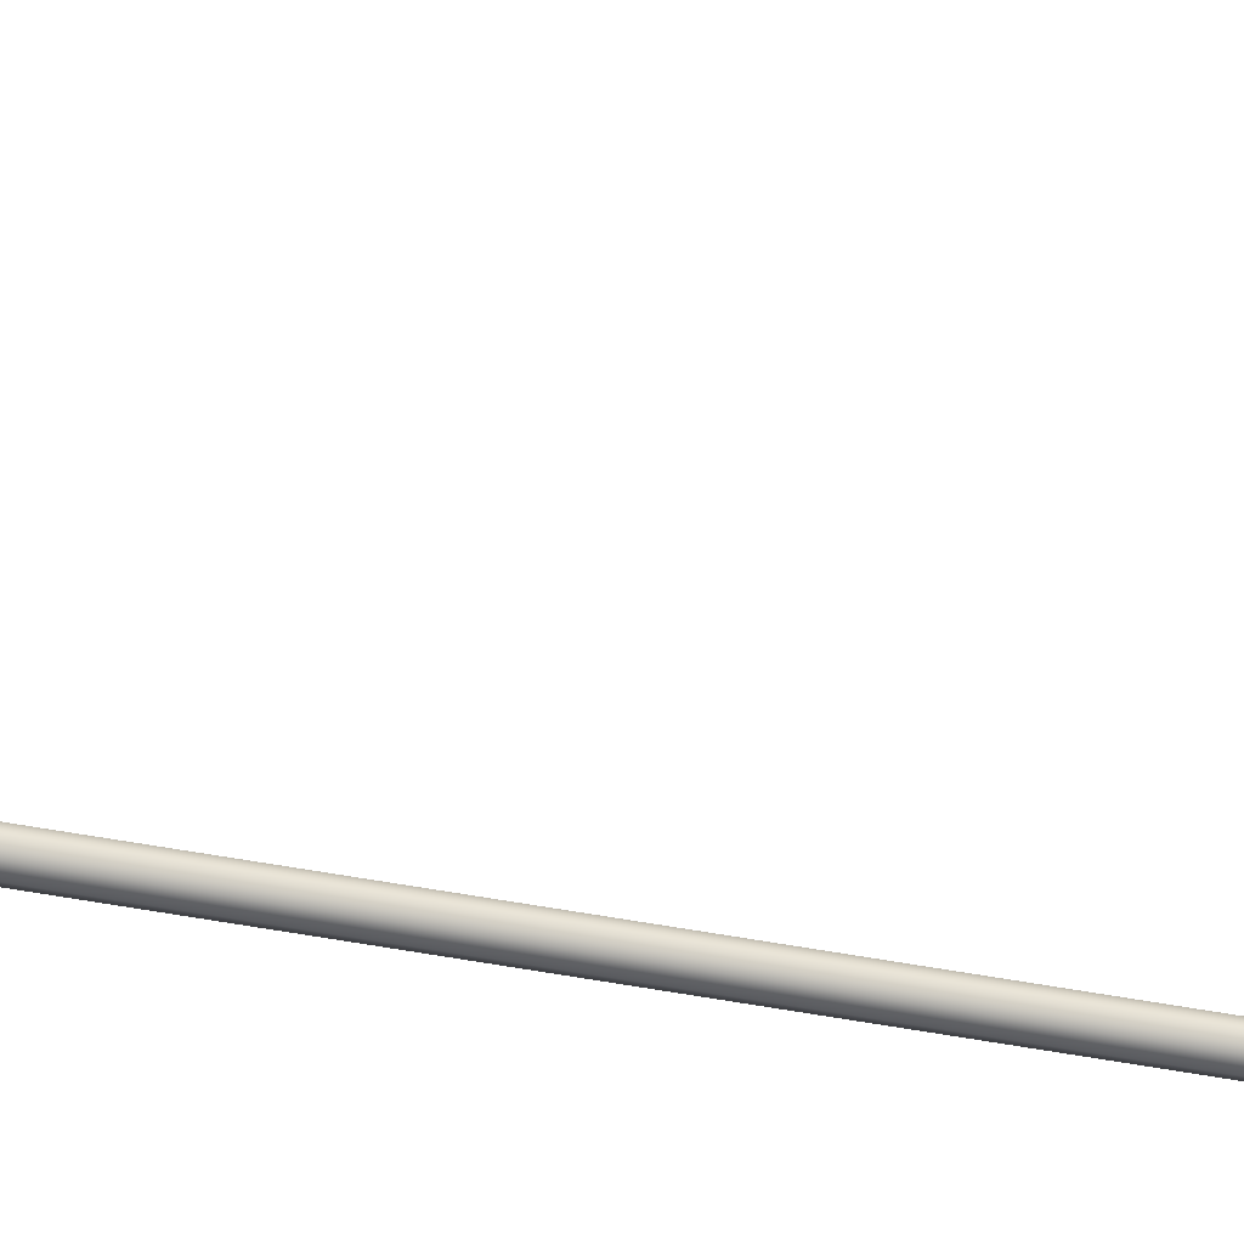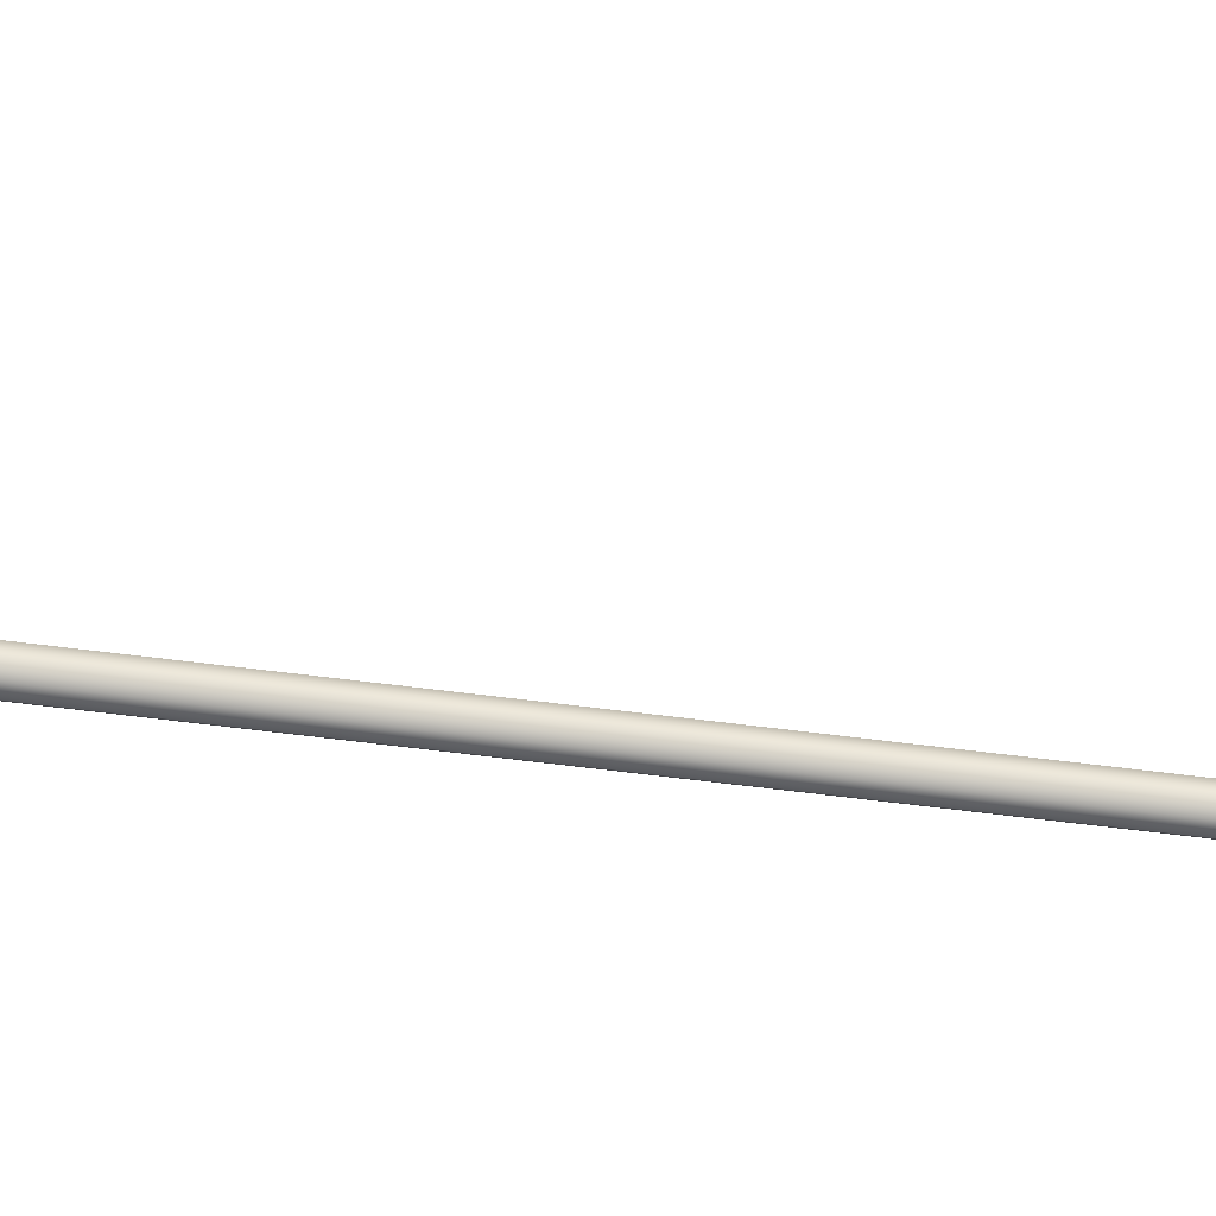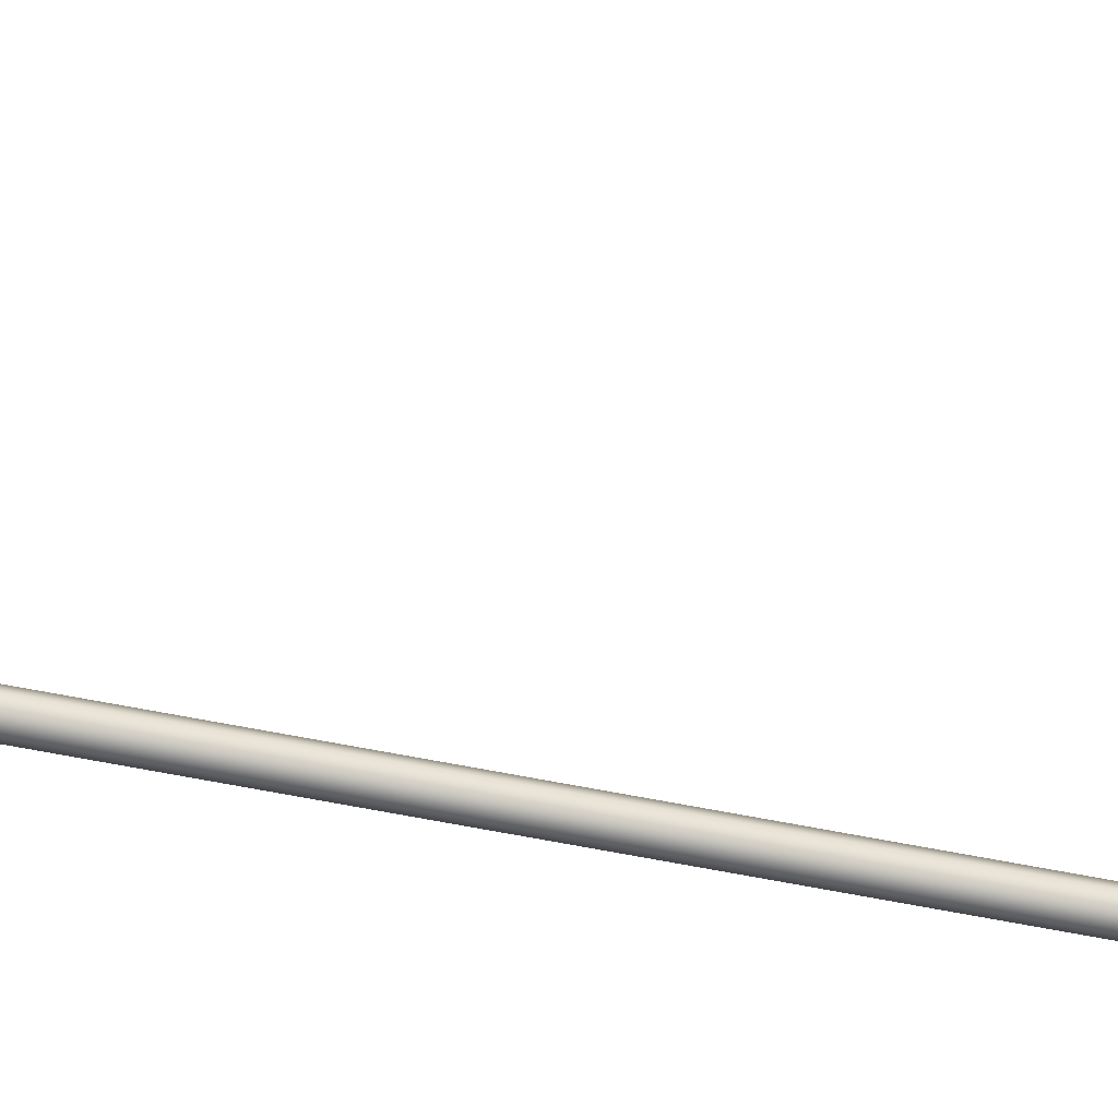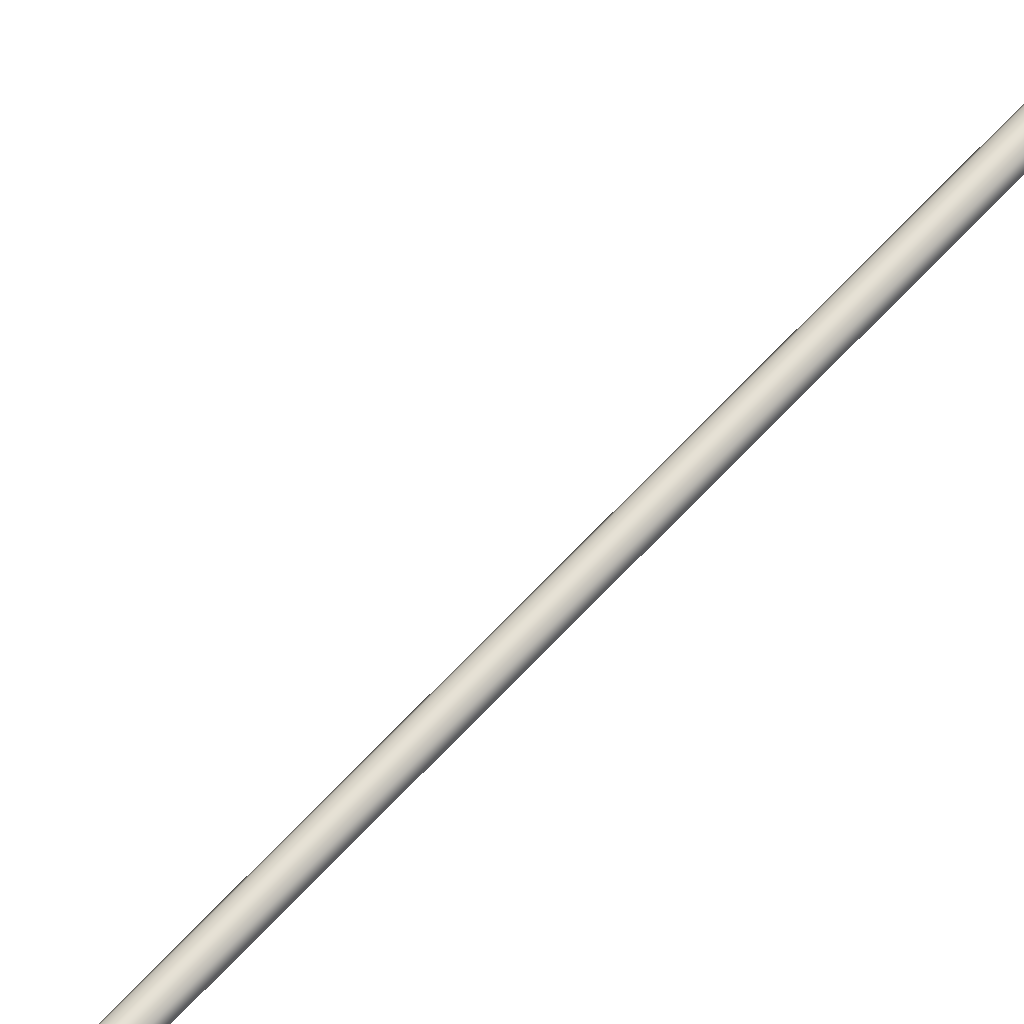
<metadata>
{"format":"obj","ext":"obj","renderer":"f3d","projection":"perspective","resolution":1024,"background":"white","views":[{"elev":-34.2,"azim":74.3,"up":"+Y"},{"elev":-70.3,"azim":-96.9,"up":"+Y"},{"elev":-45.0,"azim":-104.1,"up":"+Y"},{"elev":65.1,"azim":-137.6,"up":"+Y"}]}
</metadata>
<code>
o _Geometry_0
v -4234 7.512e+04 5023
v -4254 7.511e+04 5023
v -4275 7.512e+04 5023
v -4283 75140 5023
v -4275 7.516e+04 5023
v -4254 7.517e+04 5023
v -4234 7.516e+04 5023
v -4226 75140 5023
v -4226 75140 1.933e+04
v -4234 7.516e+04 1.933e+04
v -4254 7.517e+04 1.933e+04
v -4275 7.516e+04 1.933e+04
v -4283 75140 1.933e+04
v -4275 7.512e+04 1.933e+04
v -4254 7.511e+04 1.933e+04
v -4234 7.512e+04 1.933e+04
v -4273 7.512e+04 2.588e+04
v -4280 75140 2.588e+04
v -4273 7.516e+04 2.588e+04
v -4254 7.517e+04 2.588e+04
v -4236 7.516e+04 2.588e+04
v -4229 75140 2.588e+04
v -4236 7.512e+04 2.588e+04
v -4254 7.511e+04 2.588e+04
v -4236 7.513e+04 2.593e+04
v -4254 7.512e+04 2.593e+04
v -4229 7.515e+04 2.592e+04
v -4236 7.516e+04 2.592e+04
v -4254 7.517e+04 2.592e+04
v -4273 7.516e+04 2.592e+04
v -4280 7.515e+04 2.592e+04
v -4273 7.513e+04 2.593e+04
v -4236 7.516e+04 2.597e+04
v -4254 7.515e+04 2.598e+04
v -4229 75170 2.596e+04
v -4236 7.518e+04 2.595e+04
v -4254 7.519e+04 2.595e+04
v -4273 7.518e+04 2.595e+04
v -4280 75170 2.596e+04
v -4273 7.516e+04 2.597e+04
v -4236 7.52e+04 2.601e+04
v -4254 7.519e+04 2.601e+04
v -4229 7.52e+04 2.599e+04
v -4236 7.521e+04 2.598e+04
v -4254 7.522e+04 2.597e+04
v -4273 7.521e+04 2.598e+04
v -4280 7.52e+04 2.599e+04
v -4273 7.52e+04 2.601e+04
v -4236 7.524e+04 2.602e+04
v -4254 7.524e+04 2.603e+04
v -4229 7.525e+04 2.601e+04
v -4236 7.525e+04 2.599e+04
v -4254 7.525e+04 2.598e+04
v -4273 7.525e+04 2.599e+04
v -4280 7.525e+04 2.601e+04
v -4273 7.524e+04 2.602e+04
v -4236 7.529e+04 2.602e+04
v -4254 7.529e+04 2.603e+04
v -4229 7.529e+04 2.601e+04
v -4236 7.529e+04 2.599e+04
v -4254 7.529e+04 2.598e+04
v -4273 7.529e+04 2.599e+04
v -4280 7.529e+04 2.601e+04
v -4273 7.529e+04 2.602e+04
v -4236 7.512e+04 1.933e+04
v -4254 7.511e+04 1.933e+04
v -4273 7.512e+04 1.933e+04
v -4280 75140 1.933e+04
v -4273 7.516e+04 1.933e+04
v -4254 7.517e+04 1.933e+04
v -4236 7.516e+04 1.933e+04
v -4229 75140 1.933e+04
v -4229 75140 2.588e+04
v -4236 7.516e+04 2.588e+04
v -4254 7.517e+04 2.588e+04
v -4273 7.516e+04 2.588e+04
v -4280 75140 2.588e+04
v -4273 7.512e+04 2.588e+04
v -4254 7.511e+04 2.588e+04
v -4236 7.512e+04 2.588e+04
v -4273 7.529e+04 2.599e+04
v -4254 7.529e+04 2.598e+04
v -4236 7.529e+04 2.599e+04
v -4229 7.586e+04 2.59e+04
v -4236 7.585e+04 2.588e+04
v -4254 7.585e+04 2.588e+04
v -4273 7.585e+04 2.588e+04
v -4280 7.586e+04 2.59e+04
v -4273 7.586e+04 2.592e+04
v -4254 7.586e+04 2.593e+04
v -4236 7.586e+04 2.592e+04
v -4234 7.512e+04 5023
v -4254 7.511e+04 5023
v -4275 7.512e+04 5023
v -4283 75140 5023
v -4275 7.516e+04 5023
v -4254 7.517e+04 5023
v -4234 7.516e+04 5023
v -4226 75140 5023
v -4226 75140 1.933e+04
v -4234 7.516e+04 1.933e+04
v -4254 7.517e+04 1.933e+04
v -4275 7.516e+04 1.933e+04
v -4283 75140 1.933e+04
v -4275 7.512e+04 1.933e+04
v -4254 7.511e+04 1.933e+04
v -4234 7.512e+04 1.933e+04
v -4273 7.512e+04 2.588e+04
v -4280 75140 2.588e+04
v -4273 7.516e+04 2.588e+04
v -4254 7.517e+04 2.588e+04
v -4236 7.516e+04 2.588e+04
v -4229 75140 2.588e+04
v -4236 7.512e+04 2.588e+04
v -4254 7.511e+04 2.588e+04
v -4236 7.529e+04 2.602e+04
v -4236 7.529e+04 2.602e+04
v -4254 7.529e+04 2.603e+04
v -4254 7.529e+04 2.603e+04
v -4229 7.529e+04 2.601e+04
v -4229 7.529e+04 2.601e+04
v -4236 7.529e+04 2.599e+04
v -4254 7.529e+04 2.598e+04
v -4273 7.529e+04 2.599e+04
v -4280 7.529e+04 2.601e+04
v -4280 7.529e+04 2.601e+04
v -4273 7.529e+04 2.602e+04
v -4273 7.529e+04 2.602e+04
v -4236 7.512e+04 1.933e+04
v -4254 7.511e+04 1.933e+04
v -4273 7.512e+04 1.933e+04
v -4280 75140 1.933e+04
v -4273 7.516e+04 1.933e+04
v -4254 7.517e+04 1.933e+04
v -4236 7.516e+04 1.933e+04
v -4229 75140 1.933e+04
v -4229 75140 2.588e+04
v -4236 7.516e+04 2.588e+04
v -4254 7.517e+04 2.588e+04
v -4273 7.516e+04 2.588e+04
v -4280 75140 2.588e+04
v -4273 7.512e+04 2.588e+04
v -4254 7.511e+04 2.588e+04
v -4236 7.512e+04 2.588e+04
v -4273 7.529e+04 2.599e+04
v -4254 7.529e+04 2.598e+04
v -4236 7.529e+04 2.599e+04
v -4229 7.586e+04 2.59e+04
v -4236 7.585e+04 2.588e+04
v -4254 7.585e+04 2.588e+04
v -4273 7.585e+04 2.588e+04
v -4280 7.586e+04 2.59e+04
v -4273 7.586e+04 2.592e+04
v -4254 7.586e+04 2.593e+04
v -4236 7.586e+04 2.592e+04
f 92 93 94
f 92 94 95
f 92 95 96
f 92 96 97
f 92 97 98
f 92 98 99
f 100 101 102
f 100 102 103
f 100 103 104
f 100 104 105
f 100 105 106
f 100 106 107
f 8 7 10
f 8 10 9
f 7 6 11
f 7 11 10
f 6 5 12
f 6 12 11
f 5 4 13
f 5 13 12
f 4 3 14
f 4 14 13
f 3 2 15
f 3 15 14
f 2 1 16
f 2 16 15
f 1 8 9
f 1 9 16
f 108 109 110
f 108 110 111
f 108 111 112
f 108 112 113
f 108 113 114
f 108 114 115
f 24 23 25
f 24 25 26
f 23 22 27
f 23 27 25
f 22 21 28
f 22 28 27
f 21 20 29
f 21 29 28
f 20 19 30
f 20 30 29
f 19 18 31
f 19 31 30
f 18 17 32
f 18 32 31
f 17 24 26
f 17 26 32
f 26 25 33
f 26 33 34
f 25 27 35
f 25 35 33
f 27 28 36
f 27 36 35
f 28 29 37
f 28 37 36
f 29 30 38
f 29 38 37
f 30 31 39
f 30 39 38
f 31 32 40
f 31 40 39
f 32 26 34
f 32 34 40
f 34 33 41
f 34 41 42
f 33 35 43
f 33 43 41
f 35 36 44
f 35 44 43
f 36 37 45
f 36 45 44
f 37 38 46
f 37 46 45
f 38 39 47
f 38 47 46
f 39 40 48
f 39 48 47
f 40 34 42
f 40 42 48
f 42 41 49
f 42 49 50
f 41 43 51
f 41 51 49
f 43 44 52
f 43 52 51
f 44 45 53
f 44 53 52
f 45 46 54
f 45 54 53
f 46 47 55
f 46 55 54
f 47 48 56
f 47 56 55
f 48 42 50
f 48 50 56
f 50 49 57
f 50 57 58
f 49 51 59
f 49 59 57
f 51 52 122
f 51 122 59
f 52 53 123
f 52 123 122
f 53 54 124
f 53 124 123
f 54 55 125
f 54 125 124
f 55 56 64
f 55 64 125
f 56 50 58
f 56 58 64
f 118 116 120
f 118 120 60
f 118 60 61
f 118 61 62
f 118 62 126
f 118 126 127
f 129 130 131
f 129 131 132
f 129 132 133
f 129 133 134
f 129 134 135
f 129 135 136
f 137 138 139
f 137 139 140
f 137 140 141
f 137 141 142
f 137 142 143
f 137 143 144
f 72 71 74
f 72 74 73
f 71 70 75
f 71 75 74
f 70 69 76
f 70 76 75
f 69 68 77
f 69 77 76
f 68 67 78
f 68 78 77
f 67 66 79
f 67 79 78
f 66 65 80
f 66 80 79
f 65 72 73
f 65 73 80
f 117 119 128
f 117 128 63
f 117 63 145
f 117 145 146
f 117 146 147
f 117 147 121
f 148 149 150
f 148 150 151
f 148 151 152
f 148 152 153
f 148 153 154
f 148 154 155
f 59 83 85
f 59 85 84
f 83 82 86
f 83 86 85
f 82 81 87
f 82 87 86
f 81 125 88
f 81 88 87
f 125 64 89
f 125 89 88
f 64 58 90
f 64 90 89
f 58 57 91
f 58 91 90
f 57 59 84
f 57 84 91

</code>
